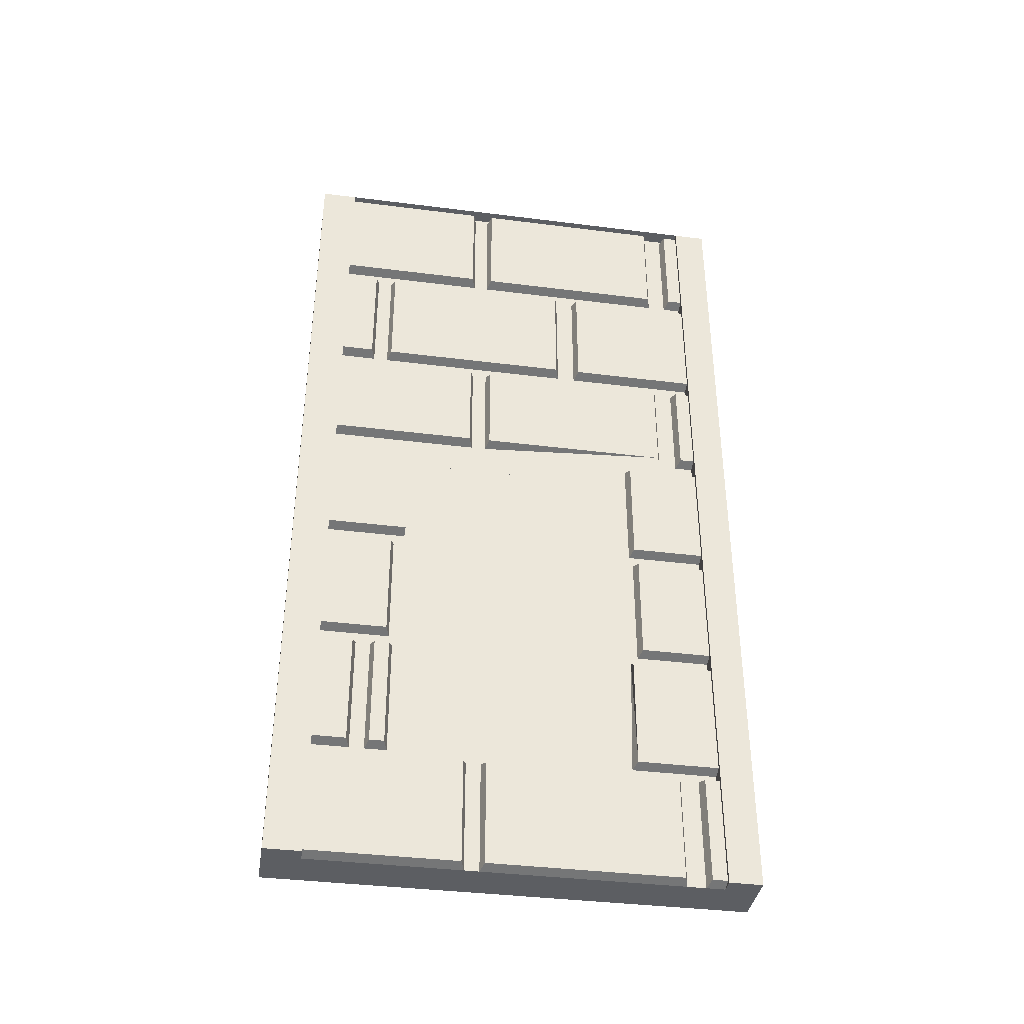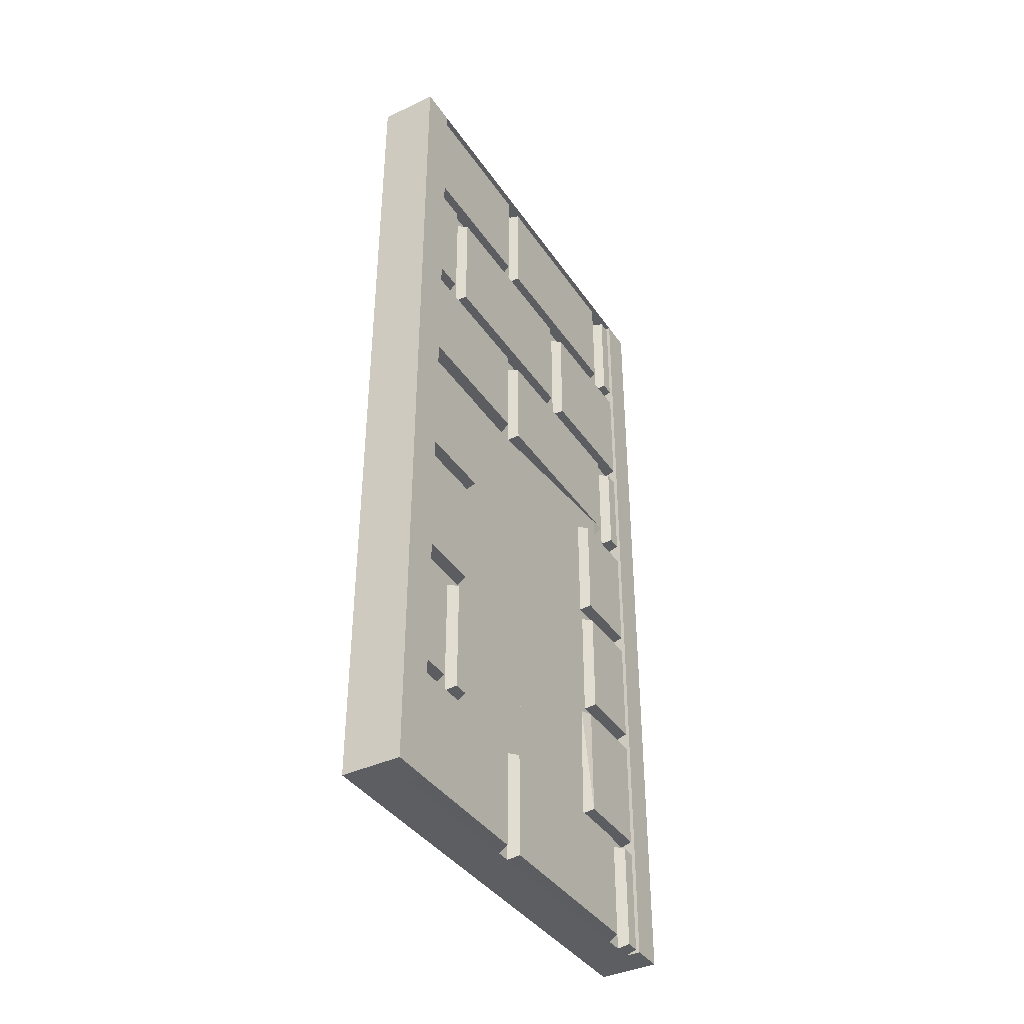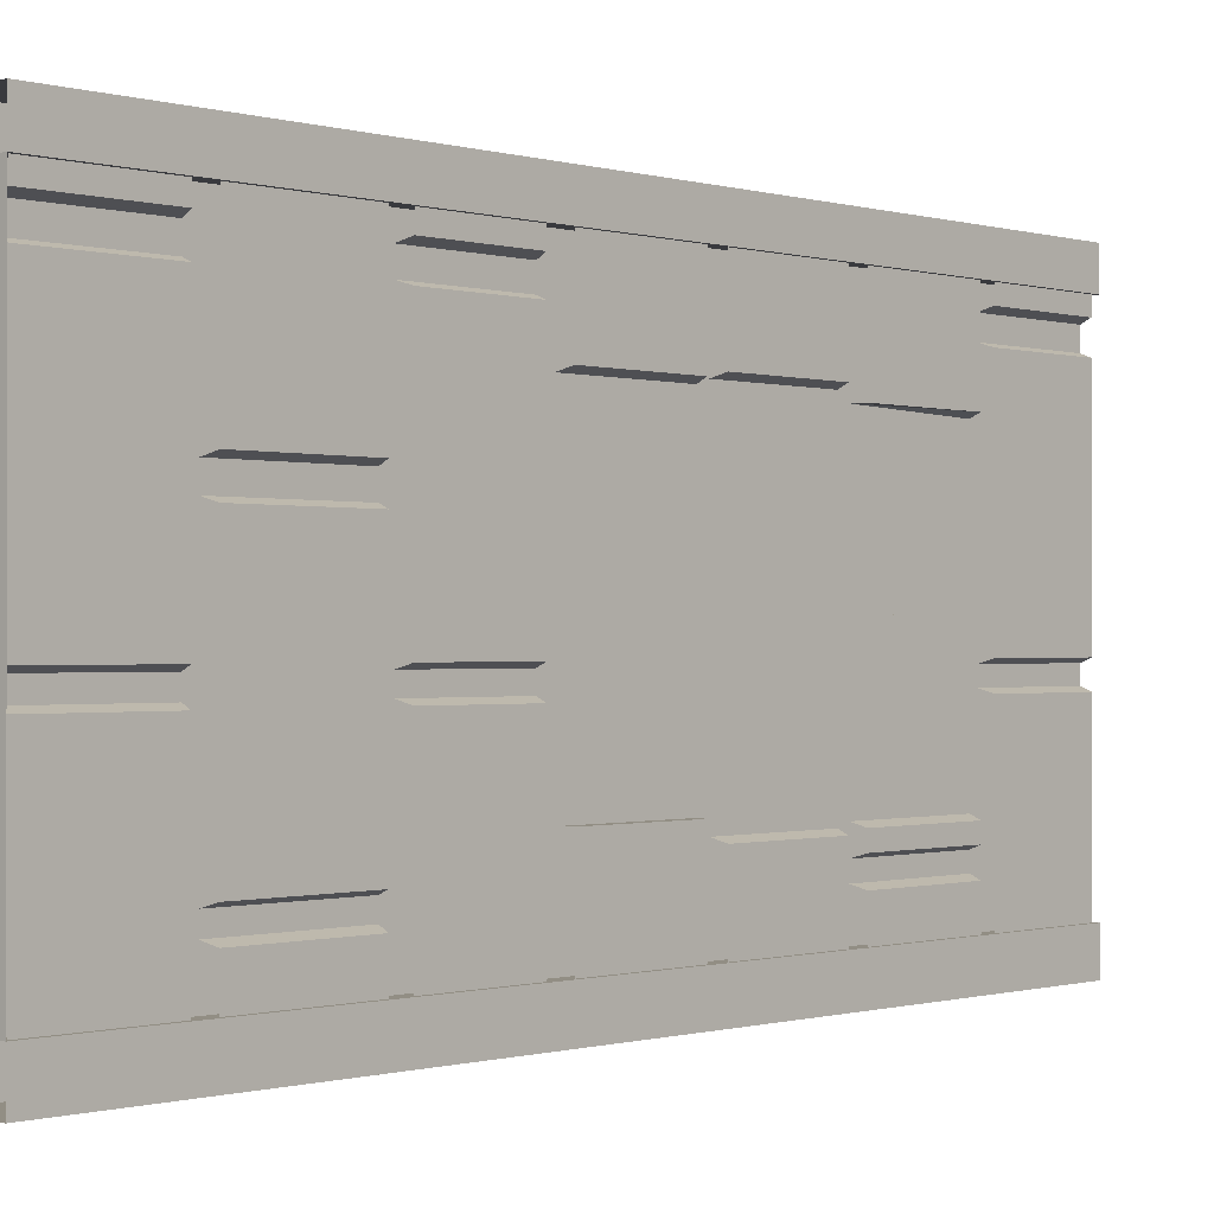
<metadata>
{"format":"obj","ext":"obj","renderer":"f3d","projection":"perspective","resolution":1024,"background":"white","views":[{"elev":-38.2,"azim":-99.1,"up":"+Y"},{"elev":-39.0,"azim":-149.4,"up":"+Y"},{"elev":-0.5,"azim":-138.5,"up":"+Z"}]}
</metadata>
<code>
v -0.4922 -1.367 0.4297
v -0.4922 -1.367 0.2578
v -0.4922 -1.609 0.2578
v -0.4922 -1.609 0.4297
v -0.4688 -1.617 0.25
v -0.4688 -1.617 0.4297
v -0.4922 -1.609 -0.3047
v -0.4922 -1.609 -0.2734
v -0.4922 -1.367 -0.2734
v -0.4922 -1.367 -0.3047
v -0.4688 -1.617 -0.3125
v -0.4688 -1.617 -0.2656
v -0.4688 -1.359 -0.2656
v -0.4922 -1.367 -0.3516
v -0.4922 -1.367 -0.4219
v -0.4922 -1.609 -0.4219
v -0.4922 -1.609 -0.3516
v -0.4688 -1.617 -0.3438
v -0.4688 -1.359 -0.3438
v -0.4922 -1.328 -0.4219
v -0.4922 -1.328 -0.2812
v -0.4922 -1.094 -0.2812
v -0.4922 -1.094 -0.4219
v -0.4922 -1.328 0.2812
v -0.4922 -1.328 0.4297
v -0.4922 -1.094 0.4297
v -0.4922 -1.094 0.2812
v -0.4688 -1.086 0.2734
v -0.4688 -1.336 0.2734
v -0.4688 -1.336 0.4297
v -0.4922 -1.055 -0.4219
v -0.4922 -1.055 -0.25
v -0.4922 -0.8203 -0.25
v -0.4922 -0.8203 -0.4219
v -0.4922 -1.055 0.2734
v -0.4922 -1.055 0.4297
v -0.4922 -0.8203 0.4297
v -0.4922 -0.8203 0.2734
v -0.4688 -1.062 0.2656
v -0.4688 -1.062 0.4297
v -0.4922 -0.5625 -0.1094
v -0.4922 -0.5625 -0.4219
v -0.4922 -0.7734 -0.4219
v -0.4922 -0.7734 -0.1094
v -0.4688 -0.7812 -0.1016
v -0.4688 -0.5547 -0.1016
v -0.4922 -0.7734 -0.0625
v -0.4922 -0.7734 0.3438
v -0.4922 -0.5625 0.3438
v -0.4922 -0.5625 -0.0625
v -0.4688 -0.5547 -0.07031
v -0.4688 -0.7812 -0.07031
v -0.4922 -0.7734 0.3984
v -0.4922 -0.7734 0.4297
v -0.4922 -0.5625 0.4297
v -0.4922 -0.5625 0.3984
v -0.4688 -0.7812 0.3906
v -0.4688 -0.7812 0.4297
v -0.4922 -0.5234 0.4297
v -0.4922 -0.2812 0.4297
v -0.4922 -0.2812 0.1562
v -0.4922 -0.5234 0.1562
v -0.4688 -0.5312 0.4297
v -0.4688 -0.5312 0.1484
v -0.4688 -0.2734 0.1484
v -0.4922 -0.5234 -0.3047
v -0.4922 -0.5234 0.1016
v -0.4922 -0.2812 0.1016
v -0.4922 -0.2812 -0.3047
v -0.4688 -0.2734 -0.3125
v -0.4688 -0.5312 -0.3125
v -0.4688 -0.5312 0.1094
v -0.4688 -0.2734 0.1094
v -0.4922 -0.5234 -0.4219
v -0.4922 -0.5234 -0.3516
v -0.4922 -0.2812 -0.3516
v -0.4922 -0.2812 -0.4219
v -0.4922 -0.2422 -0.1094
v -0.4922 -0.007812 -0.1094
v -0.4922 -0.007812 -0.4219
v -0.4922 -0.2422 -0.4219
v -0.4688 -0.25 -0.1016
v -0.4688 -0.007812 -0.1016
v -0.4922 -0.2422 -0.0625
v -0.4922 -0.2422 0.3438
v -0.4922 -0.007812 0.3438
v -0.4922 -0.007812 -0.0625
v -0.4688 -0.007812 -0.07031
v -0.4688 -0.25 -0.07031
v -0.4688 -0.25 0.3516
v -0.4688 -0.007812 0.3516
v -0.4922 -0.007812 0.3984
v -0.4922 -0.2422 0.3984
v -0.4922 -0.2422 0.4297
v -0.4922 -0.007812 0.4297
v -0.4922 -1.867 -0.1094
v -0.4922 -1.641 -0.1094
v -0.4922 -1.641 -0.4219
v -0.4922 -1.867 -0.4219
v -0.4688 -1.875 -0.1016
v -0.4688 -1.633 -0.1016
v -0.4922 -1.641 0.3438
v -0.4922 -1.641 -0.0625
v -0.4922 -1.867 -0.0625
v -0.4922 -1.867 0.3438
v -0.4688 -1.875 0.3516
v -0.4688 -1.633 0.3516
v -0.4922 -1.641 0.3984
v -0.4922 -1.867 0.3984
v -0.4922 -1.867 0.4297
v -0.4922 -1.641 0.4297
v -0.4688 -0.25 -0.4219
v -0.4688 -0.25 0.3906
v -0.4688 -0.25 0.4297
v -0.4688 -0.8125 0.2656
v -0.4688 -1.336 -0.2734
v -0.4688 -1.086 -0.2734
v -0.4688 -1.336 -0.4219
v -0.4688 -0.7812 -0.4219
v -0.4688 -1.352 0.2578
v -0.4688 -1.875 0.3906
v -0.4688 -1.875 0.4297
v -0.4688 -1.633 -0.07031
v -0.4688 -1.875 -0.07031
v -0.4688 -1.875 -0.4219
v -0.4688 -0.5312 -0.4219
v -0.4688 -0.5312 -0.3438
v -0.4688 -1.062 -0.4219
v -0.4688 -1.062 -0.25
v -0.4688 -0.8203 -0.25
v -0.4688 -1.617 -0.4219
v -0.4688 -1.359 -0.3125
v -0.4688 -1.633 0.3906
v -0.4688 -0.5547 0.3906
v -0.4688 -0.007812 0.3906
v -0.4688 -0.7812 0.3516
v -0.4688 -0.5547 0.3516
v -0.4688 -0.2734 -0.3438
v -0.4688 0 0.4297
v -0.5 0 0.4297
v -0.5 0 -0.4219
v -0.4688 0 -0.4219
v -0.4688 -0.8203 0.25
v -0.375 0 0.4297
v -0.375 -1.875 0.4297
v -0.375 -0.8203 0.25
v -0.375 0 -0.4219
v -0.375 -0.8203 -0.25
v -0.375 -1.352 -0.2578
v -0.375 -1.875 -0.4219
v -0.4688 -1.352 -0.2578
v -0.4688 -1.633 -0.25
v -0.4688 -1.312 -0.2109
v -0.4688 -1.281 -0.2109
v -0.4688 -0.8516 -0.2109
v -0.4688 -0.8516 -0.01562
v -0.4688 -0.8516 0.01562
v -0.4688 -0.8516 0.2109
v -0.4688 -1.281 0.2109
v -0.4688 -1.312 0.2109
v -0.4688 -1.594 0.2109
v -0.4688 -1.633 0.25
v -0.375 -1.875 0.5
v -0.4688 -1.875 0.5
v -0.5 -1.875 0.5
v -0.5 -1.875 0.4297
v -0.5 0 0.5
v -0.4688 0 0.5
v -0.375 0 0.5
v -0.375 -1.609 0.2578
v -0.375 -1.367 0.2578
v -0.375 -1.367 0.4297
v -0.375 -1.609 0.4297
v -0.375 -1.367 -0.2734
v -0.375 -1.609 -0.2734
v -0.375 -1.609 -0.3047
v -0.375 -1.367 -0.3047
v -0.375 -1.609 -0.4219
v -0.375 -1.367 -0.4219
v -0.375 -1.367 -0.3516
v -0.375 -1.609 -0.3516
v -0.375 -1.094 -0.2812
v -0.375 -1.328 -0.2812
v -0.375 -1.328 -0.4219
v -0.375 -1.094 -0.4219
v -0.375 -1.094 0.4297
v -0.375 -1.328 0.4297
v -0.375 -1.328 0.2812
v -0.375 -1.094 0.2812
v -0.375 -1.055 -0.2578
v -0.375 -1.055 -0.4219
v -0.375 -0.8203 -0.4219
v -0.375 -0.8203 0.4297
v -0.375 -1.055 0.4297
v -0.375 -1.055 0.2734
v -0.375 -0.8203 0.2734
v -0.375 -0.7734 -0.4219
v -0.375 -0.5625 -0.4219
v -0.375 -0.5625 -0.1094
v -0.375 -0.7734 -0.1094
v -0.375 -0.5625 0.3438
v -0.375 -0.7734 0.3438
v -0.375 -0.7734 -0.0625
v -0.375 -0.5625 -0.0625
v -0.375 -0.5625 0.4297
v -0.375 -0.7734 0.4297
v -0.375 -0.7734 0.3984
v -0.375 -0.5625 0.3984
v -0.375 -0.2812 0.1562
v -0.375 -0.2812 0.4297
v -0.375 -0.5234 0.4297
v -0.375 -0.5234 0.1562
v -0.375 -0.2812 0.1016
v -0.375 -0.5234 0.1016
v -0.375 -0.5234 -0.3047
v -0.375 -0.2812 -0.3047
v -0.375 -0.2812 -0.3516
v -0.375 -0.5234 -0.3516
v -0.375 -0.5234 -0.4219
v -0.375 -0.2812 -0.4219
v -0.375 -0.007812 -0.4219
v -0.375 -0.007812 -0.1094
v -0.375 -0.2422 -0.1094
v -0.375 -0.2422 -0.4219
v -0.375 -0.007812 0.3438
v -0.375 -0.2422 0.3438
v -0.375 -0.2422 -0.0625
v -0.375 -0.007812 -0.0625
v -0.375 -0.2422 0.4297
v -0.375 -0.2422 0.3984
v -0.375 -0.007812 0.3984
v -0.375 -0.007812 0.4297
v -0.375 -1.641 -0.4219
v -0.375 -1.641 -0.1094
v -0.375 -1.867 -0.1094
v -0.375 -1.867 -0.4219
v -0.375 -1.867 -0.0625
v -0.375 -1.641 -0.0625
v -0.375 -1.641 0.3438
v -0.375 -1.867 0.3438
v -0.375 -1.867 0.4297
v -0.375 -1.867 0.3984
v -0.375 -1.641 0.3984
v -0.375 -1.641 0.4297
v -0.375 -1.633 -0.25
v -0.375 -1.633 0.25
v -0.375 -1.352 0.2578
v -0.4375 -1.312 0.2109
v -0.4375 -1.281 0.2109
v -0.4375 -0.8516 0.2109
v -0.4375 -0.8516 0.01562
v -0.4375 -0.8516 -0.01562
v -0.4375 -0.8516 -0.2109
v -0.4375 -1.281 -0.2109
v -0.4375 -1.312 -0.2109
v -0.4375 -1.594 -0.2109
v -0.4688 -1.594 -0.01562
v -0.4688 -1.594 -0.2109
v -0.4375 -1.594 0.2109
v -0.4375 -1.594 0.01562
v -0.4688 -1.594 0.01562
v -0.4375 -1.594 -0.01562
v -0.4375 -1.508 -0.01562
v -0.4375 -1.508 0
v -0.4375 -1.508 0.01562
v -0.4375 -1.367 0.01562
v -0.4375 -1.375 0.03125
v -0.4375 -1.242 0.07812
v -0.4375 -1.375 -0.03125
v -0.4375 -1.375 -0.01562
v -0.4375 -1.344 -0.04688
v -0.4375 -1.328 0
v -0.4375 -1.328 0.01562
v -0.4375 -1.289 0.02344
v -0.4375 -1.234 0.0625
v -0.4375 -1.18 0.0625
v -0.4375 -1.18 0.07812
v -0.4375 -1.086 0.07812
v -0.4375 -1.07 0.07812
v -0.4375 -1.07 0.01562
v -0.4375 -1.086 0
v -0.4375 -1.07 -0.01562
v -0.4375 -1.07 -0.0625
v -0.4375 -1.164 -0.07031
v -0.4375 -1.266 -0.07031
v -0.4375 -1.344 -0.0625
v -0.4375 -1.273 -0.05469
v -0.4375 -1.281 0.007812
v -0.4688 -1.289 0.02344
v -0.4688 -1.328 0.01562
v -0.4688 -1.375 0.03125
v -0.4688 -1.508 0.01562
v -0.4688 -1.508 0
v -0.4688 -1.508 -0.01562
v -0.4688 -1.375 -0.03125
v -0.4688 -1.344 -0.0625
v -0.4688 -1.266 -0.07031
v -0.4688 -1.164 -0.07031
v -0.4688 -1.07 -0.0625
v -0.4688 -1.07 -0.01562
v -0.4688 -1.086 0
v -0.4688 -1.07 0.01562
v -0.4688 -1.07 0.07812
v -0.4688 -1.086 0.07812
v -0.4688 -1.18 0.07812
v -0.4688 -1.242 0.07812
v -0.4375 -1.242 -0.007812
v -0.4688 -1.281 0.007812
v -0.4688 -1.234 0.0625
v -0.4688 -1.18 0.0625
v -0.4375 -1.141 0.02344
v -0.4375 -1.141 0.03906
v -0.4375 -1.086 0.0625
v -0.4688 -1.141 0.03906
v -0.4688 -1.328 0
v -0.4688 -1.367 0.01562
v -0.4688 -1.344 -0.04688
v -0.4688 -1.375 -0.01562
v -0.4375 -1.195 0
v -0.4375 -1.156 -0.05469
v -0.4375 -1.086 -0.04688
v -0.4688 -1.141 0.02344
v -0.4688 -1.086 0.0625
v -0.4688 -1.195 0
v -0.4688 -1.242 -0.007812
v -0.4688 -1.273 -0.05469
v -0.4375 -1.234 -0.02344
v -0.4375 -1.203 -0.01562
v -0.4688 -1.156 -0.05469
v -0.4688 -1.234 -0.02344
v -0.4688 -1.203 -0.01562
v -0.4688 -1.086 -0.04688
v -0.375 0 -0.5
v -0.375 -1.875 -0.5
v -0.4688 -1.875 -0.5
v -0.4688 0 -0.5
v -0.5 -1.875 -0.5
v -0.5 0 -0.5
v -0.5 -1.875 -0.4219
f 1 2 3
f 1 3 4
f 4 3 5
f 4 5 6
f 7 8 9
f 7 9 10
f 7 10 11
f 7 11 12
f 7 12 8
f 8 12 9
f 9 12 13
f 14 15 16
f 14 16 17
f 14 17 18
f 14 18 19
f 20 21 22
f 20 22 23
f 24 25 26
f 24 26 27
f 24 27 28
f 24 28 29
f 24 29 25
f 25 29 30
f 31 32 33
f 31 33 34
f 35 36 37
f 35 37 38
f 35 38 39
f 35 39 36
f 36 39 40
f 41 42 43
f 41 43 44
f 41 44 45
f 41 45 46
f 47 48 49
f 47 49 50
f 47 50 51
f 47 51 52
f 47 52 48
f 53 54 55
f 53 55 56
f 53 56 57
f 53 57 54
f 54 57 58
f 59 60 61
f 59 61 62
f 59 62 63
f 63 62 64
f 64 62 61
f 64 61 65
f 66 67 68
f 66 68 69
f 66 69 70
f 66 70 71
f 66 71 72
f 66 72 67
f 67 72 68
f 68 72 73
f 74 75 76
f 74 76 77
f 78 79 80
f 78 80 81
f 78 81 82
f 78 82 83
f 78 83 79
f 84 85 86
f 84 86 87
f 84 87 88
f 84 88 89
f 84 89 85
f 85 89 90
f 85 90 91
f 85 91 86
f 92 93 94
f 92 94 95
f 96 97 98
f 96 98 99
f 96 99 100
f 96 100 101
f 96 101 97
f 102 103 104
f 102 104 105
f 102 105 106
f 102 106 107
f 108 109 110
f 108 110 111
f 81 112 82
f 94 93 113
f 94 113 114
f 38 115 39
f 116 117 22
f 116 22 21
f 116 21 20
f 116 20 118
f 44 43 119
f 44 119 45
f 120 5 3
f 120 3 2
f 110 109 121
f 110 121 122
f 123 124 104
f 123 104 103
f 99 125 100
f 105 104 124
f 105 124 106
f 126 127 75
f 126 75 74
f 32 31 128
f 32 128 129
f 32 129 33
f 33 129 130
f 17 16 131
f 17 131 18
f 10 132 11
f 109 108 133
f 109 133 121
f 56 134 57
f 92 135 113
f 92 113 93
f 48 136 137
f 48 137 49
f 127 138 76
f 127 76 75
f 139 140 141
f 139 141 142
f 122 125 145
f 122 145 163
f 122 163 164
f 122 164 165
f 122 165 166
f 122 166 139
f 139 166 140
f 140 166 165
f 140 165 167
f 167 165 164
f 167 164 168
f 168 164 163
f 168 163 169
f 169 163 145
f 169 145 144
f 170 171 172
f 170 172 173
f 174 175 176
f 174 176 177
f 178 179 180
f 178 180 181
f 182 183 184
f 182 184 185
f 186 187 188
f 186 188 189
f 148 190 191
f 148 191 192
f 193 194 195
f 193 195 196
f 197 198 199
f 197 199 200
f 201 202 203
f 201 203 204
f 205 206 207
f 205 207 208
f 209 210 211
f 209 211 212
f 213 214 215
f 213 215 216
f 217 218 219
f 217 219 220
f 221 222 223
f 221 223 224
f 225 226 227
f 225 227 228
f 229 230 231
f 229 231 232
f 233 234 235
f 233 235 236
f 237 238 239
f 237 239 240
f 241 242 243
f 241 243 244
f 125 150 145
f 333 334 335
f 333 335 336
f 336 335 337
f 336 337 338
f 338 337 339
f 338 339 141
f 141 339 125
f 141 125 142
f 150 125 335
f 150 335 334
f 150 334 147
f 147 334 333
f 335 125 339
f 335 339 337
f 139 142 130
f 139 130 143
f 139 143 120
f 139 120 122
f 144 145 146
f 144 146 147
f 147 146 148
f 147 148 149
f 147 149 150
f 142 125 130
f 130 125 151
f 130 151 152
f 143 162 120
f 120 162 122
f 122 162 125
f 145 150 245
f 145 245 246
f 145 246 247
f 145 247 146
f 146 247 246
f 148 245 149
f 149 245 150
f 151 125 152
f 152 125 162
f 139 122 144
f 144 122 145
f 147 150 142
f 142 150 125
f 130 152 153
f 130 153 154
f 130 154 155
f 130 155 156
f 130 156 157
f 130 157 143
f 143 157 158
f 143 158 159
f 143 159 160
f 143 160 161
f 143 161 162
f 146 246 248
f 146 248 249
f 146 249 250
f 146 250 251
f 146 251 252
f 146 252 148
f 148 252 253
f 148 253 254
f 148 254 255
f 148 255 256
f 148 256 245
f 152 162 257
f 152 257 258
f 152 258 153
f 153 258 255
f 153 255 254
f 153 254 154
f 154 254 253
f 154 253 155
f 155 253 252
f 155 252 156
f 156 252 251
f 156 251 157
f 157 251 250
f 157 250 158
f 158 250 249
f 158 249 159
f 159 249 248
f 159 248 160
f 160 248 259
f 160 259 161
f 161 259 260
f 161 260 261
f 161 261 162
f 162 261 257
f 257 261 262
f 257 262 256
f 257 256 258
f 258 256 255
f 262 261 260
f 262 260 245
f 262 245 256
f 262 263 264
f 262 264 260
f 260 264 265
f 260 259 246
f 260 246 245
f 264 266 267
f 264 267 265
f 259 248 246
f 263 269 270
f 263 270 264
f 266 272 267
f 267 272 273
f 268 274 275
f 268 275 276
f 268 276 277
f 251 280 281
f 251 281 252
f 252 281 282
f 272 288 273
f 273 288 274
f 273 274 289
f 273 289 290
f 273 290 267
f 267 290 291
f 267 291 265
f 265 291 292
f 265 292 260
f 260 292 261
f 261 292 293
f 261 293 257
f 257 293 294
f 156 300 301
f 156 301 157
f 157 301 302
f 288 275 274
f 275 288 308
f 275 308 309
f 275 309 276
f 276 309 310
f 276 310 311
f 276 311 277
f 277 311 312
f 278 312 313
f 278 313 279
f 278 279 303
f 278 303 304
f 278 304 312
f 312 304 314
f 312 314 277
f 277 314 305
f 277 305 268
f 268 305 306
f 268 306 274
f 274 306 289
f 274 289 273
f 273 289 290
f 290 289 315
f 290 315 316
f 290 316 291
f 289 306 308
f 289 308 315
f 316 293 292
f 316 292 291
f 311 313 312
f 313 311 322
f 313 322 323
f 313 323 281
f 313 281 279
f 279 281 280
f 279 280 302
f 279 302 303
f 303 302 323
f 303 323 304
f 304 323 322
f 304 322 314
f 305 314 310
f 305 310 309
f 305 309 306
f 305 306 268
f 305 268 277
f 270 269 286
f 270 286 271
f 270 271 317
f 270 317 318
f 270 318 264
f 264 318 293
f 264 293 266
f 266 293 316
f 266 316 272
f 272 316 315
f 272 315 288
f 288 315 308
f 288 308 275
f 275 308 309
f 275 309 276
f 276 309 310
f 276 310 311
f 311 310 322
f 322 310 314
f 309 308 306
f 271 286 285
f 271 285 287
f 271 287 326
f 271 326 317
f 271 317 270
f 270 317 318
f 318 317 295
f 318 295 293
f 293 295 294
f 294 295 269
f 294 269 263
f 294 263 257
f 257 263 262
f 287 285 327
f 287 327 307
f 287 307 325
f 287 325 326
f 287 326 271
f 271 326 317
f 317 326 296
f 317 296 295
f 295 296 286
f 295 286 269
f 307 327 328
f 307 328 319
f 307 319 324
f 307 324 325
f 307 325 287
f 287 325 326
f 326 325 297
f 326 297 296
f 296 297 285
f 296 285 286
f 319 328 284
f 319 284 320
f 319 320 329
f 319 329 324
f 319 324 307
f 307 324 325
f 325 324 330
f 325 330 297
f 298 331 329
f 298 329 332
f 298 332 299
f 298 299 283
f 298 283 284
f 298 284 331
f 331 284 328
f 331 328 330
f 331 330 324
f 331 324 329
f 332 301 299
f 299 301 300
f 299 300 282
f 299 282 283
f 283 282 321
f 283 321 320
f 283 320 284
f 282 281 321
f 321 281 301
f 321 301 332
f 321 332 320
f 320 332 329
f 320 329 319
f 319 329 324
f 323 302 301
f 330 328 327
f 330 327 297
f 297 327 285
f 312 278 304
f 312 304 314
f 274 268 306
f 274 306 289
f 331 298 284
f 331 284 328
f 280 251 157
f 280 157 302
f 300 156 252
f 300 252 282
f 316 315 272
f 316 272 266
f 315 308 288
f 315 288 272
f 310 322 311
f 320 321 332
f 320 332 329
f 301 332 321
f 301 321 281
f 301 281 323
f 262 256 263
f 260 265 259
f 265 267 259
f 259 267 268
f 259 268 248
f 267 273 274
f 267 274 268
f 268 277 248
f 248 277 249
f 249 277 278
f 249 278 250
f 250 278 279
f 250 279 251
f 251 279 280
f 252 282 283
f 252 283 253
f 253 283 284
f 253 284 285
f 253 285 254
f 254 285 286
f 254 286 255
f 255 286 269
f 255 269 256
f 256 269 263
f 257 294 258
f 258 294 295
f 258 295 296
f 258 296 153
f 153 296 297
f 153 297 154
f 154 297 298
f 154 298 155
f 155 298 299
f 155 299 156
f 156 299 300
f 157 302 303
f 157 303 158
f 158 303 304
f 158 304 305
f 158 305 159
f 159 305 306
f 159 306 160
f 160 306 291
f 160 291 161
f 161 291 292
f 161 292 261
f 277 312 278
f 290 291 289
f 289 291 306
f 304 314 305
f 297 330 298
f 298 330 331
f 328 327 284
f 284 327 285
f 264 270 266
f 266 270 271
f 266 271 272
f 272 271 287
f 272 287 288
f 288 287 307
f 288 307 275
f 315 308 317
f 315 317 318
f 315 318 316
f 316 318 293
f 275 307 319
f 275 319 276
f 276 319 320
f 276 320 311
f 311 320 321
f 311 321 281
f 311 281 313
f 310 322 324
f 310 324 325
f 310 325 309
f 309 325 326
f 309 326 308
f 329 324 322
f 329 322 301
f 329 301 332
f 308 326 317
f 323 301 322

</code>
